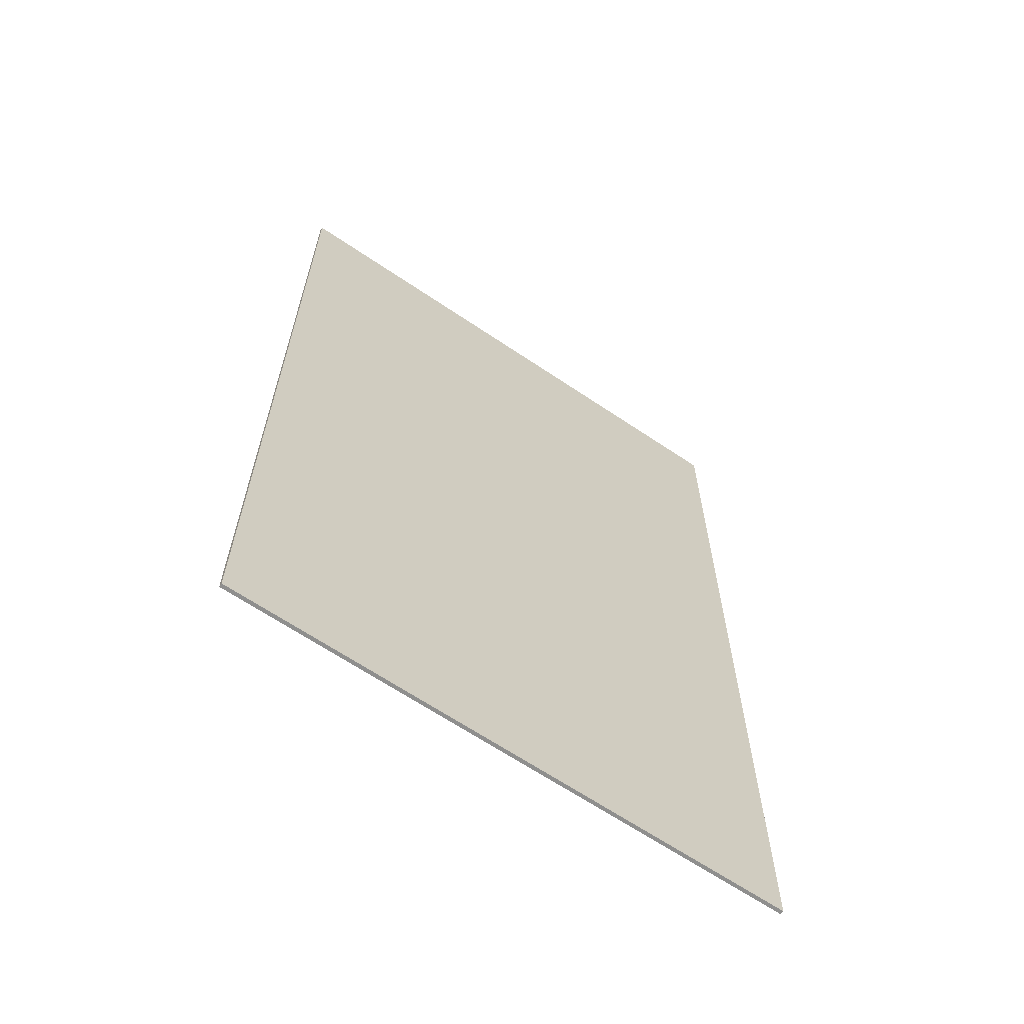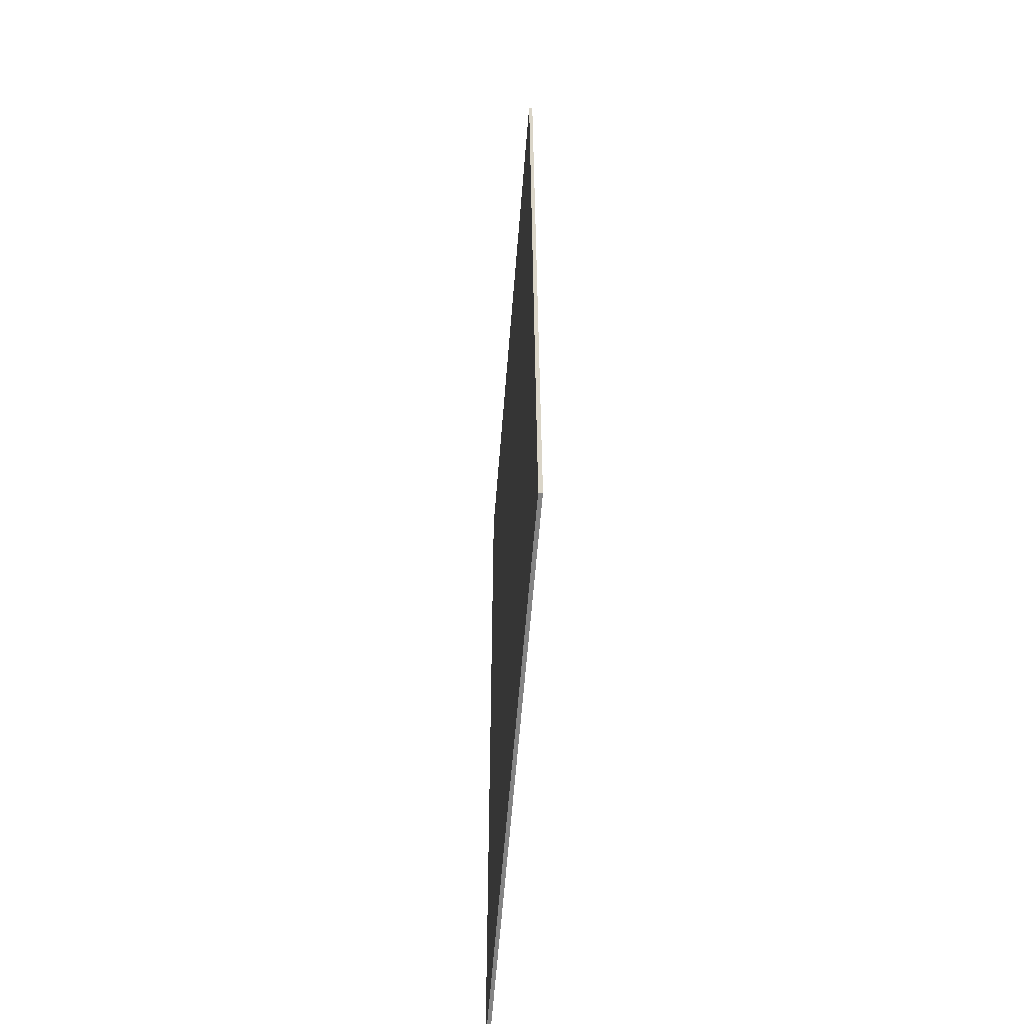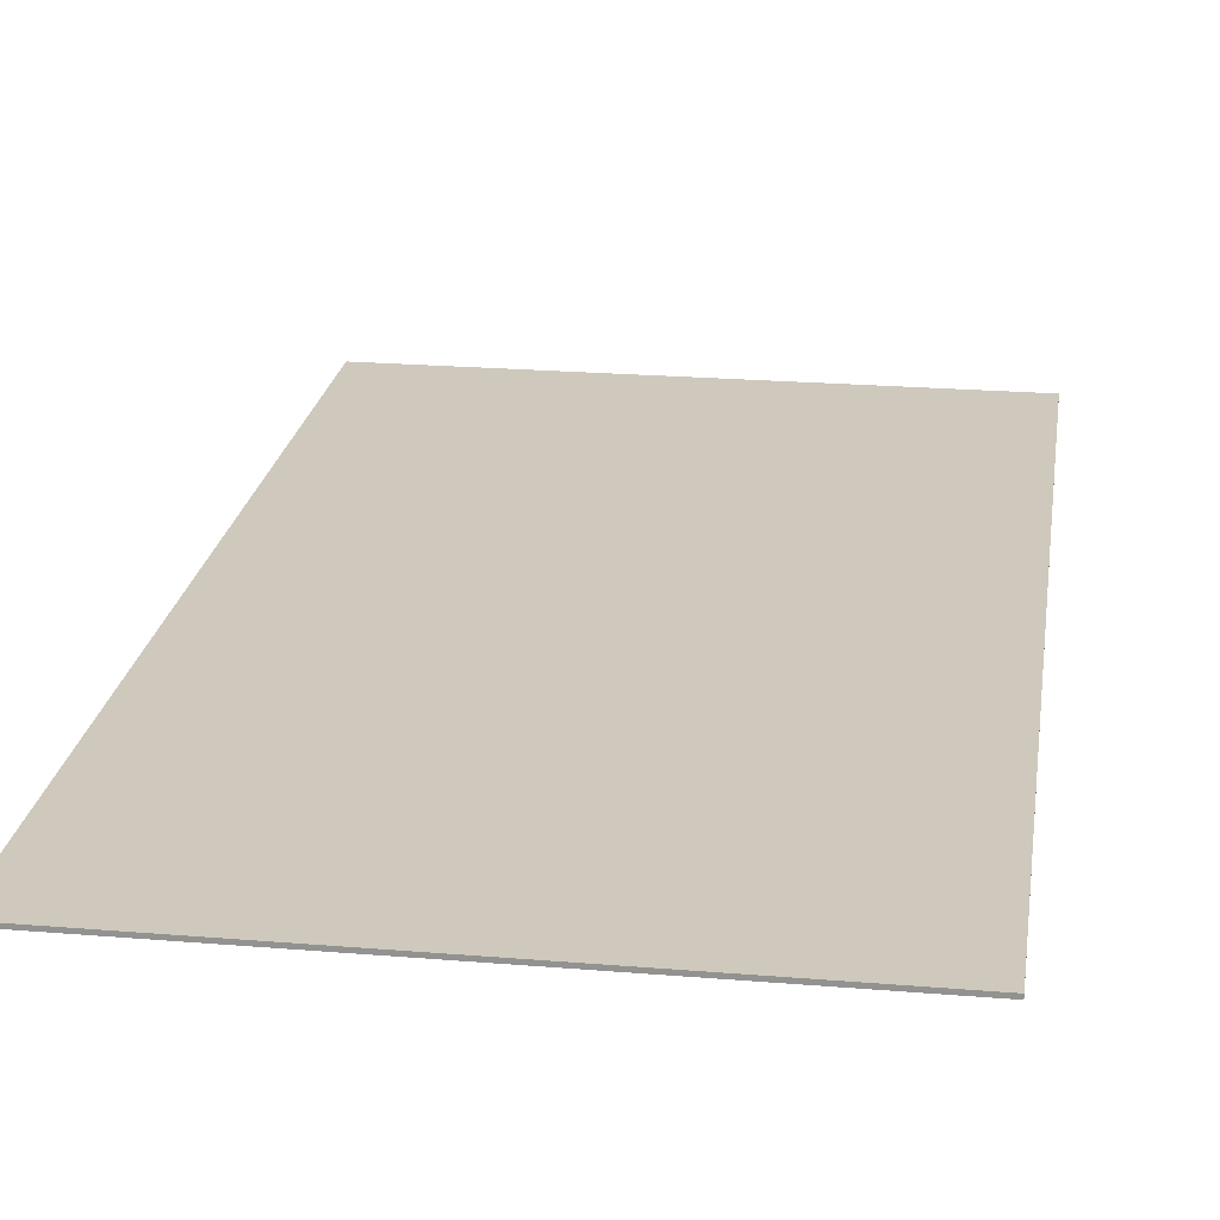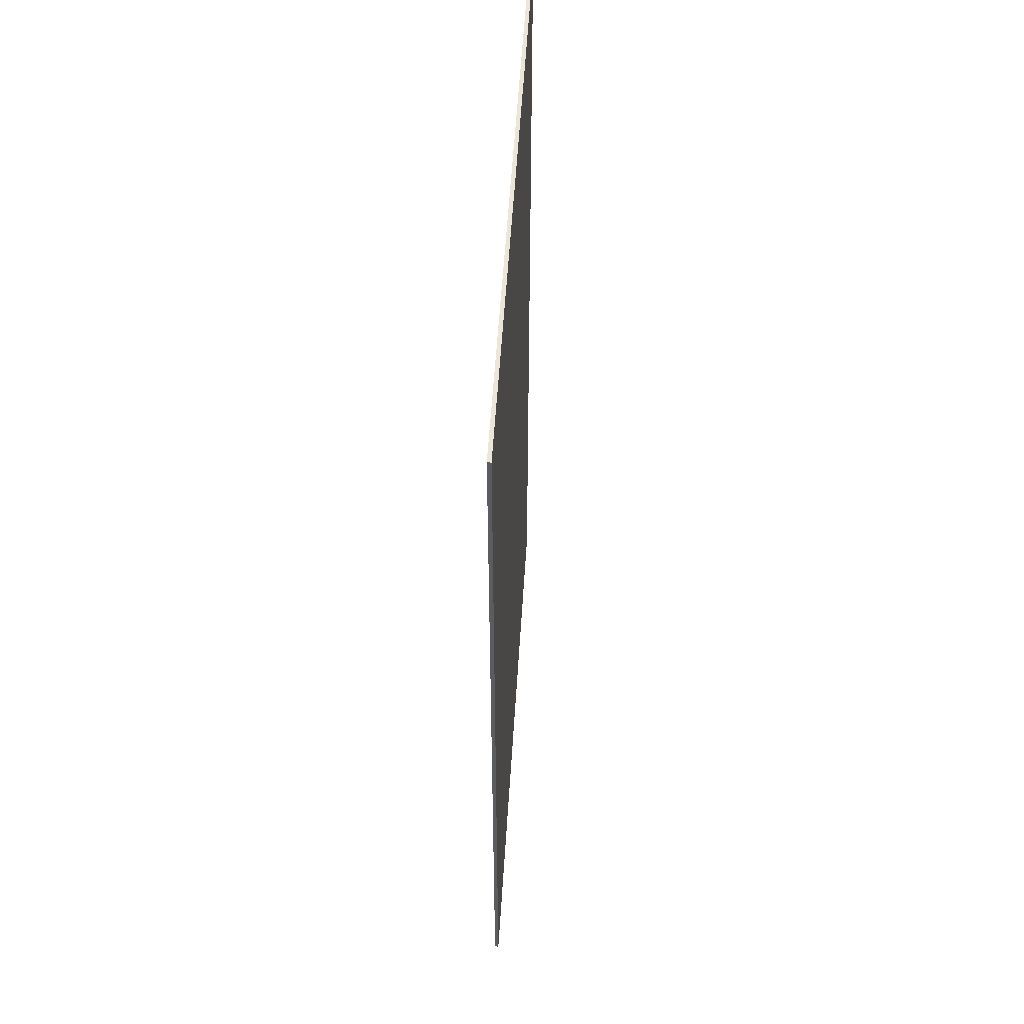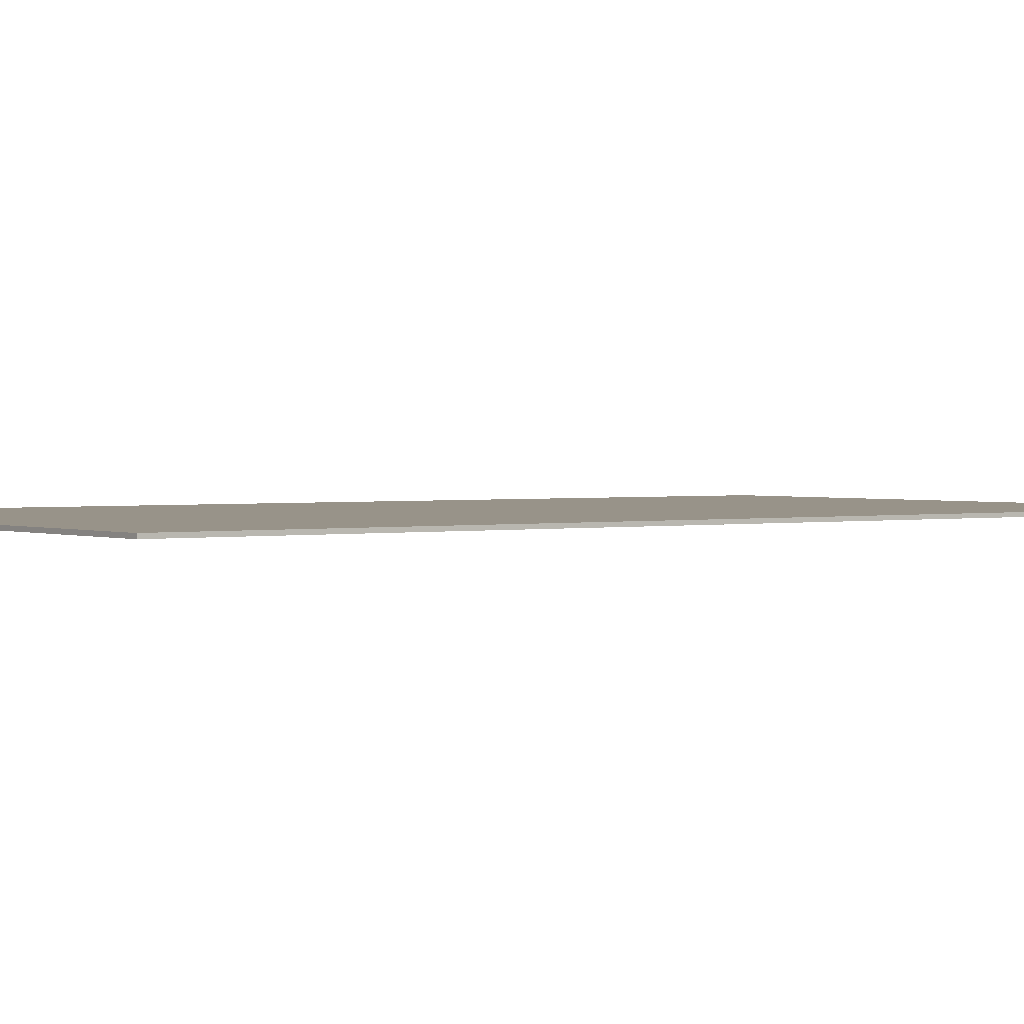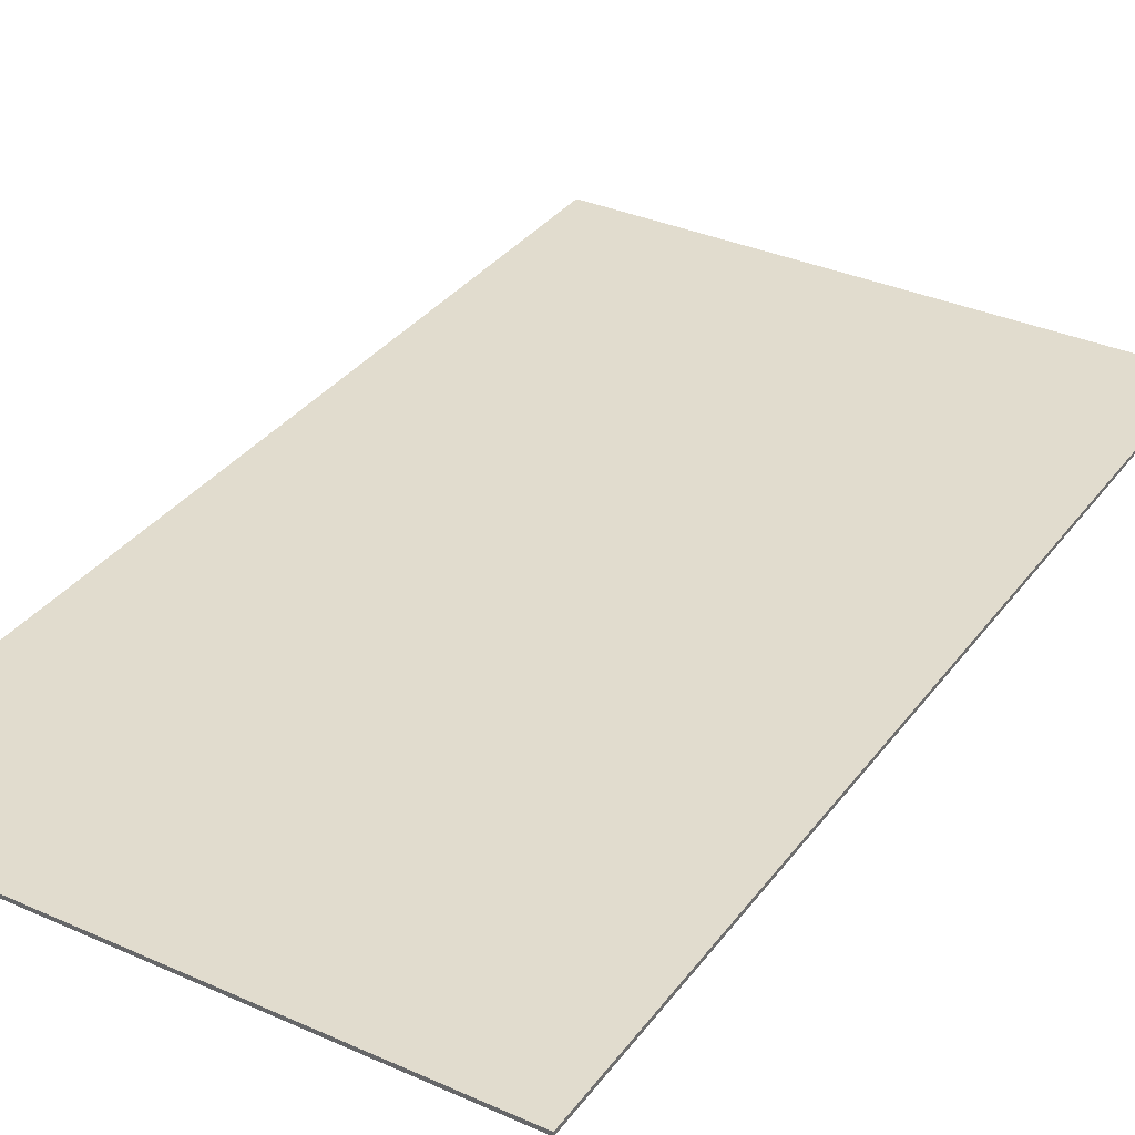
<metadata>
{"format":"obj","ext":"obj","renderer":"f3d","projection":"perspective","resolution":1024,"background":"white","views":[{"elev":-65.2,"azim":145.8,"up":"+Z"},{"elev":-61.3,"azim":-94.5,"up":"+Z"},{"elev":22.3,"azim":-171.8,"up":"+Y"},{"elev":55.8,"azim":-86.4,"up":"+Z"},{"elev":1.6,"azim":53.8,"up":"+Y"},{"elev":34.0,"azim":31.1,"up":"+Y"}]}
</metadata>
<code>
v 0.95 0 1.625
v 0.95 0 -1.625
v -0.95 0 -1.625
v -0.95 0 1.625
v -0.95 -0.0125 1.625
v 0.95 -0.0125 1.625
v 0.95 0 1.625
v -0.95 0 1.625
v -0.95 -0.0125 -1.625
v -0.95 -0.0125 1.625
v -0.95 0 1.625
v -0.95 0 -1.625
v 0.95 -0.0125 -1.625
v -0.95 -0.0125 -1.625
v -0.95 0 -1.625
v 0.95 0 -1.625
v 0.95 -0.0125 1.625
v 0.95 -0.0125 -1.625
v 0.95 0 -1.625
v 0.95 0 1.625
v 0.95 -0.0125 1.625
v -0.7 -0.0125 1.625
v -0.7 -0.0125 -1.625
v 0.95 -0.0125 -1.625
v -0.7 -0.0125 1.625
v -0.95 -0.0125 1.625
v -0.95 -0.0125 -1.625
v -0.7 -0.0125 -1.625
g mesh3644720
f 1 2 3
f 3 4 1
f 5 6 7
f 7 8 5
f 9 10 11
f 11 12 9
f 13 14 15
f 15 16 13
f 17 18 19
f 19 20 17
f 21 22 23
f 23 24 21
g mesh3644722
f 25 26 27
f 27 28 25

</code>
